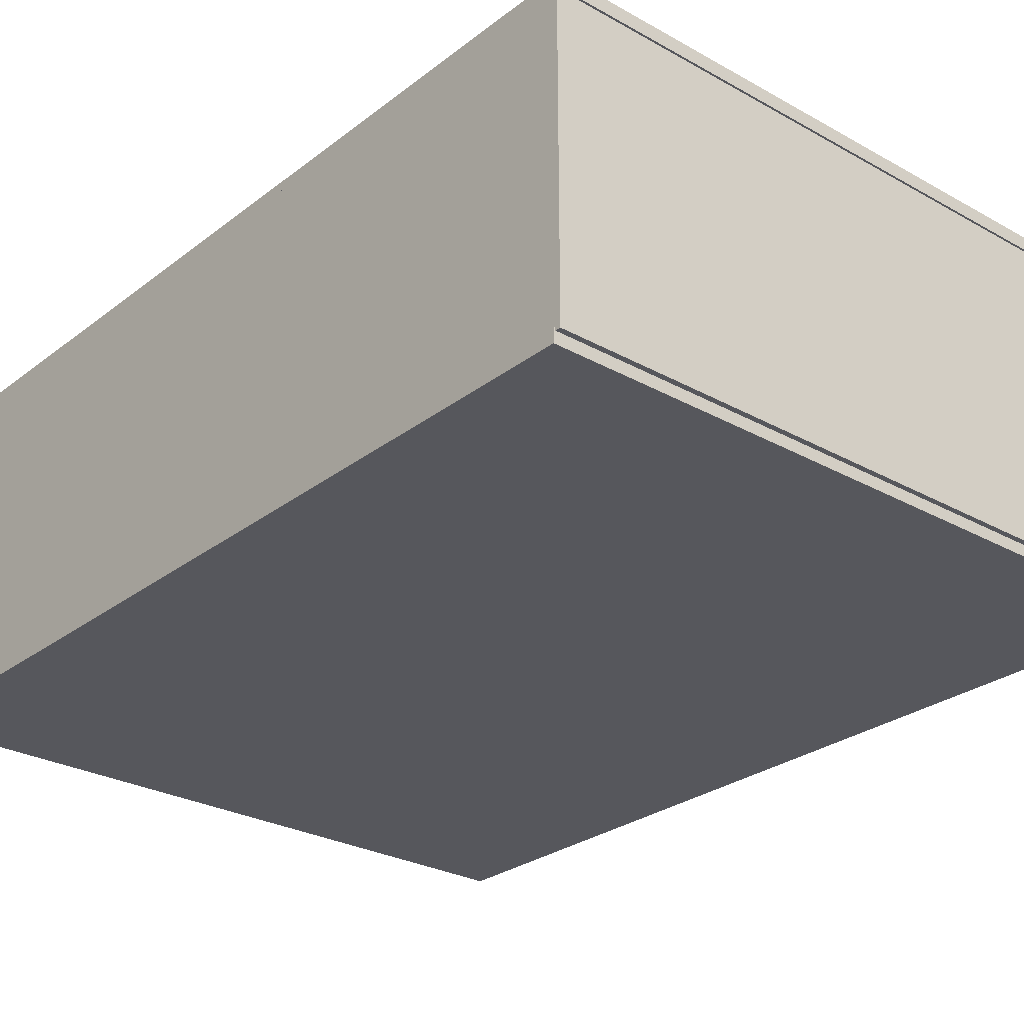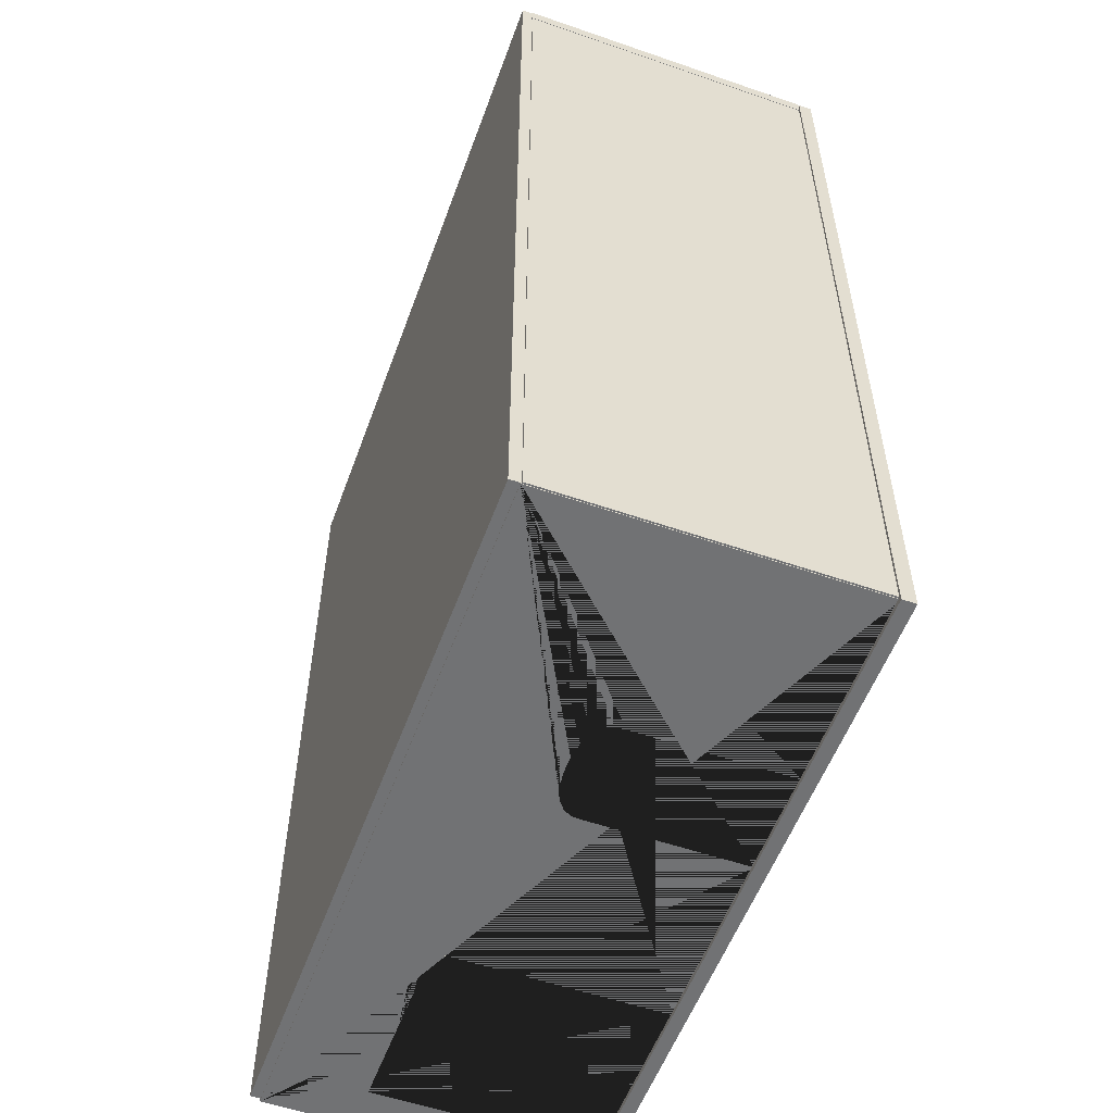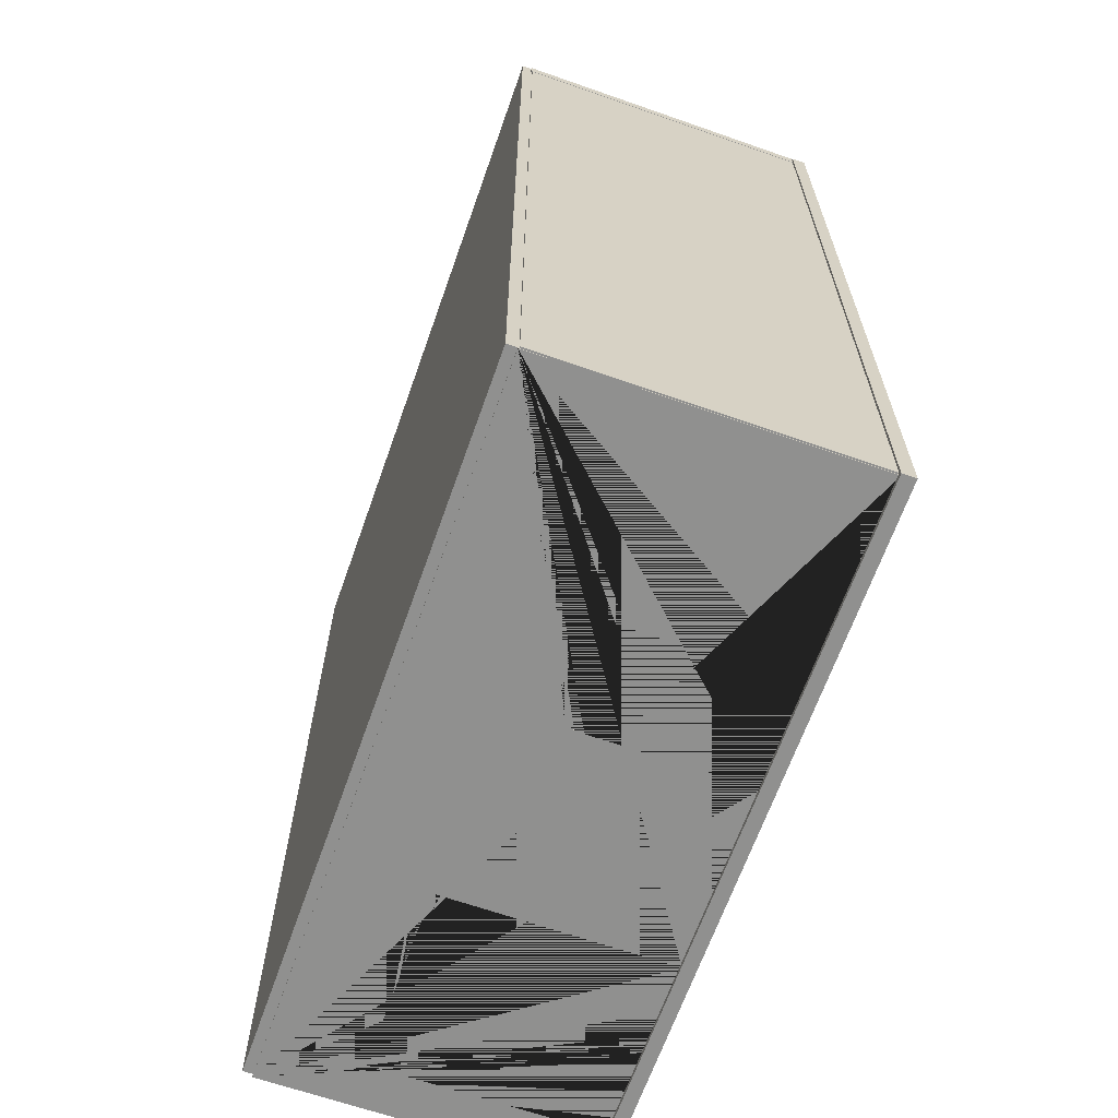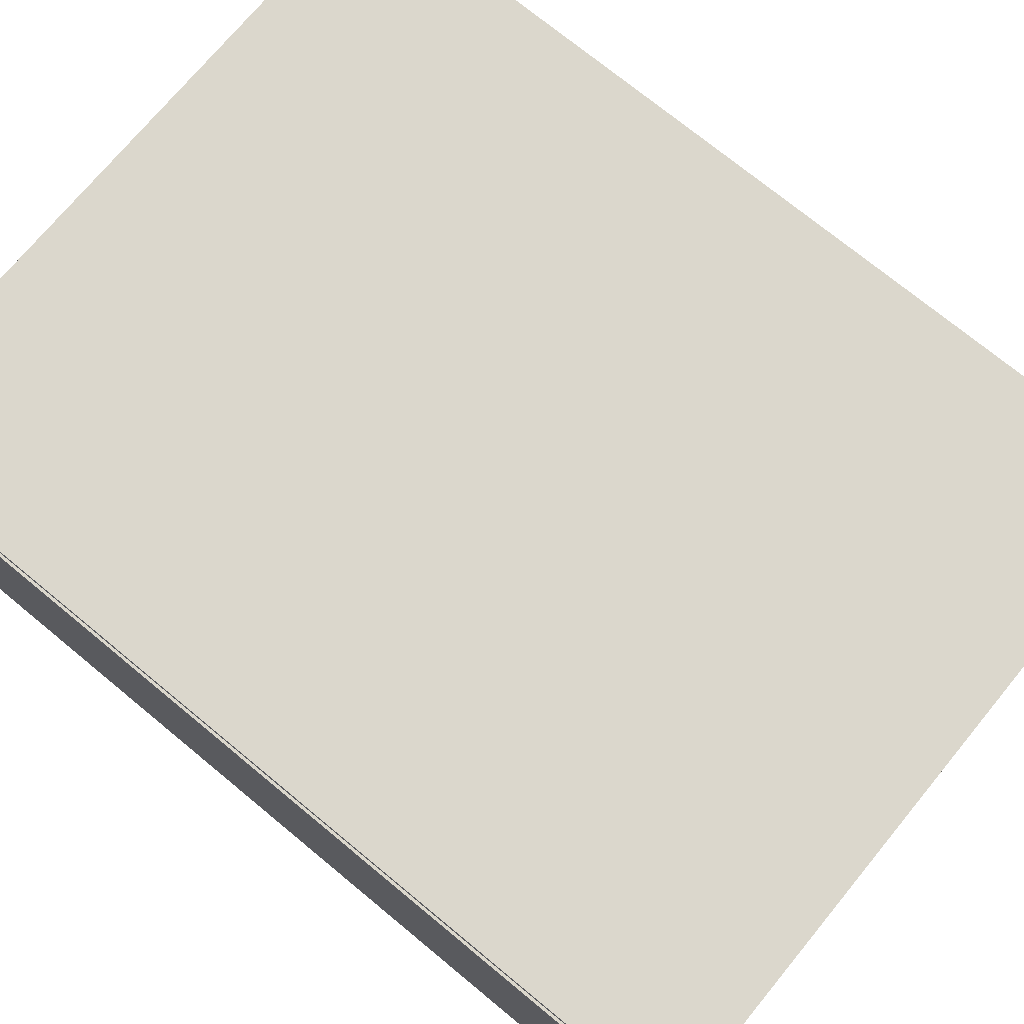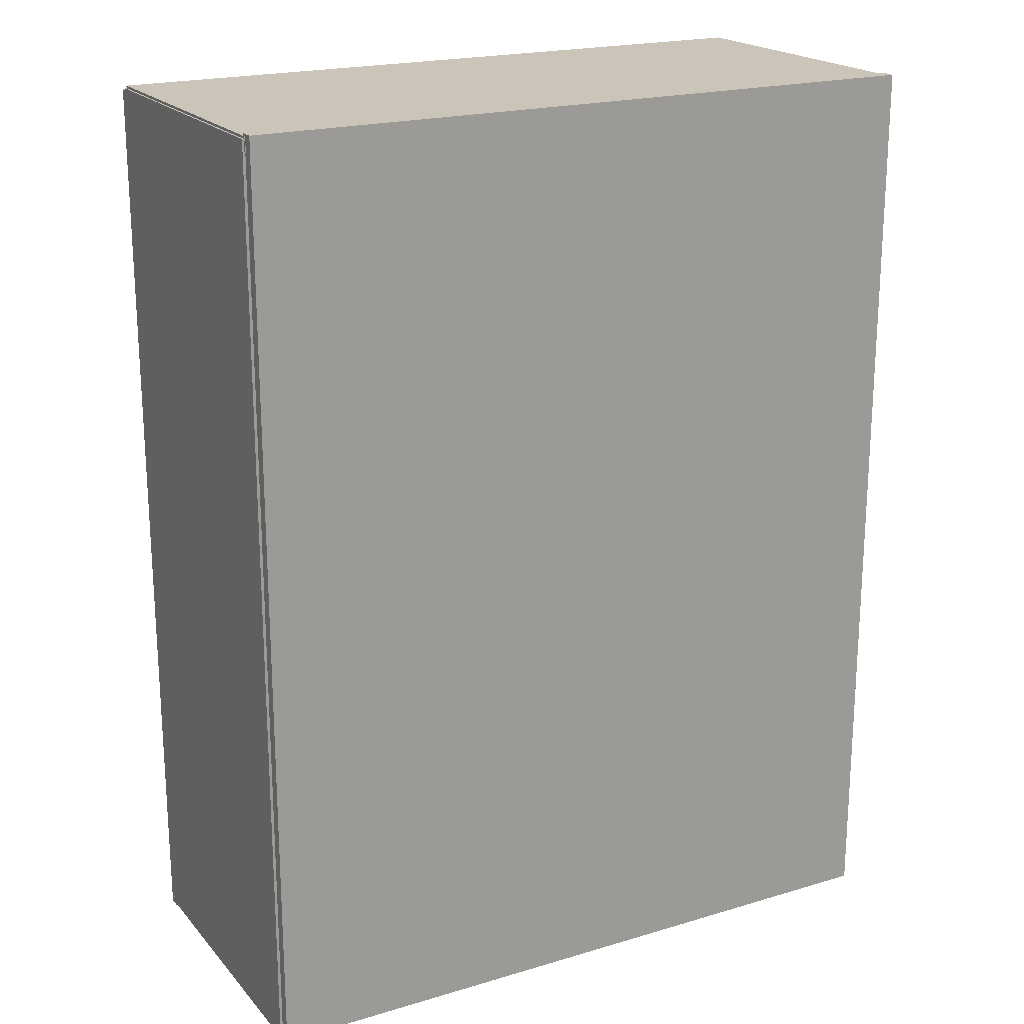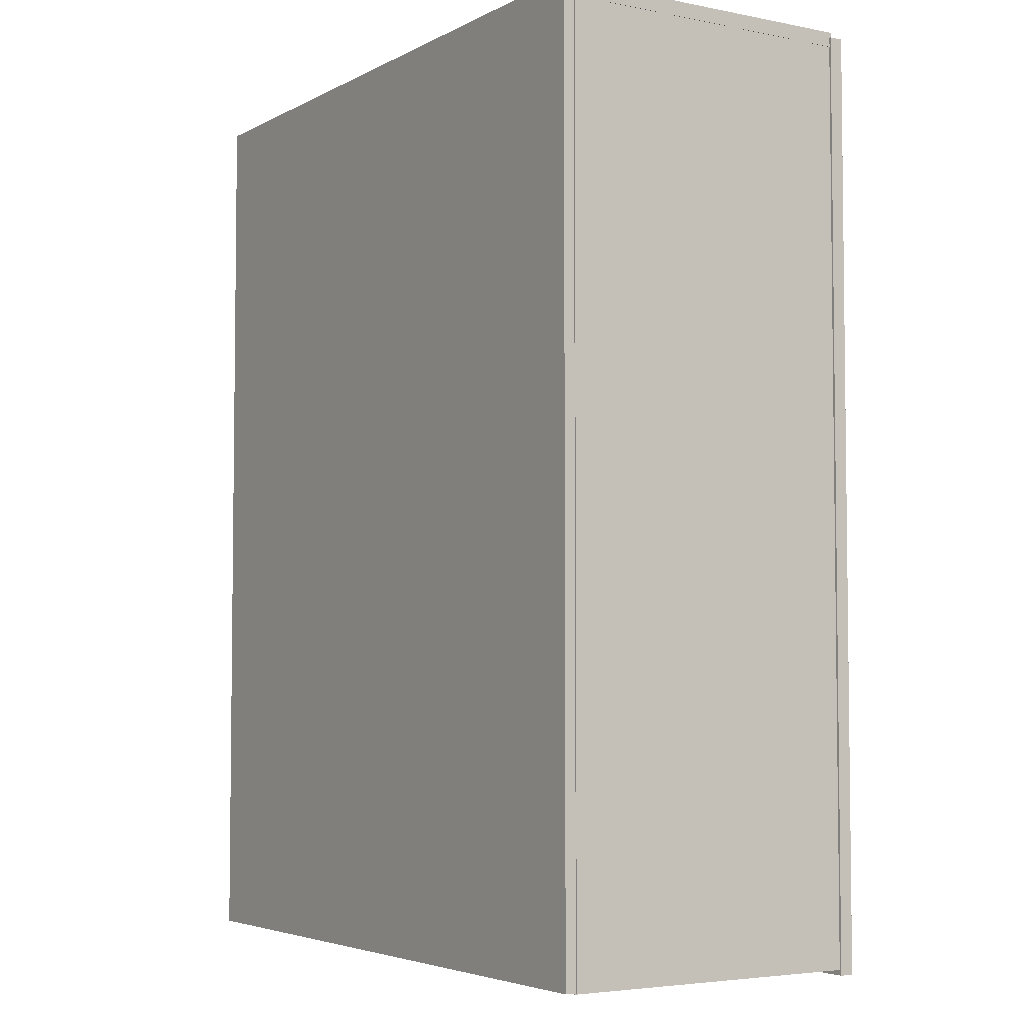
<metadata>
{"format":"obj","ext":"obj","renderer":"f3d","projection":"perspective","resolution":1024,"background":"white","views":[{"elev":-27.5,"azim":-40.6,"up":"+Y"},{"elev":-55.5,"azim":-110.0,"up":"+Z"},{"elev":-65.6,"azim":-109.4,"up":"+Z"},{"elev":73.3,"azim":129.5,"up":"+Y"},{"elev":20.3,"azim":151.4,"up":"+Z"},{"elev":-4.4,"azim":-122.4,"up":"+Z"}]}
</metadata>
<code>
g default
v -0.6419 0.02433 0.7844
v -0.601 0.02433 0.7844
v -0.6419 0.5709 0.7844
v -0.601 0.5709 0.7844
v -0.6419 0.5709 -0.8331
v -0.601 0.5709 -0.8331
v -0.6419 0.02433 -0.8331
v -0.601 0.02433 -0.8331
g polySurface224 polySurface178
f 1 2 4 3
f 3 4 6 5
f 5 6 8 7
f 7 8 2 1
f 2 8 6 4
f 7 1 3 5
g default
v -0.6426 0.022 0.8063
v 0.6069 0.022 0.8063
v -0.6426 0.5729 0.8063
v 0.6069 0.5729 0.8063
v -0.6426 0.5729 0.7806
v 0.6069 0.5729 0.7806
v -0.6426 0.022 0.7806
v 0.6069 0.022 0.7806
g polySurface178 polySurface222
f 9 10 12 11
f 11 12 14 13
f 13 14 16 15
f 15 16 10 9
f 10 16 14 12
f 15 9 11 13
g default
v -0.6395 0.5658 0.81
v 0.6055 0.5658 0.81
v -0.6395 0.5904 0.81
v 0.6055 0.5904 0.81
v -0.6395 0.5904 -0.8325
v 0.6055 0.5904 -0.8325
v -0.6395 0.5658 -0.8325
v 0.6055 0.5658 -0.8325
g polySurface178 polySurface223
f 17 18 20 19
f 19 20 22 21
f 21 22 24 23
f 23 24 18 17
f 18 24 22 20
f 23 17 19 21
g default
v -0.6459 0.002035 0.7969
v 0.6072 0.002035 0.7969
v -0.6459 0.02634 0.7969
v 0.6072 0.02634 0.7969
v -0.6459 0.02634 -0.8433
v 0.6072 0.02634 -0.8433
v -0.6459 0.002035 -0.8433
v 0.6072 0.002035 -0.8433
g polySurface178 polySurface225
f 25 26 28 27
f 27 28 30 29
f 29 30 32 31
f 31 32 26 25
f 26 32 30 28
f 31 25 27 29
g default
v 0.4021 0.4162 -0.8344
v 0.4446 0.4162 -0.8344
v 0.3677 0.4162 -0.8094
v 0.37 0.4162 -0.8087
v 0.3687 0.4162 -0.8087
v 0.3682 0.4162 -0.8087
v 0.3859 0.4162 -0.8344
v 0.368 0.4162 -0.8087
v 0.3677 0.4162 -0.8087
v 0.3675 0.4162 -0.8087
v 0.3672 0.4162 -0.8087
v 0.3667 0.4162 -0.8087
v 0.3655 0.4162 -0.8087
v 0.3758 0.4162 -0.8344
v 0.3677 0.4162 -0.8344
v 0.3596 0.4162 -0.8344
v 0.3496 0.4162 -0.8344
v 0.3333 0.4162 -0.8344
v 0.2909 0.4162 -0.8344
v 0.4446 0.02238 -0.8344
v 0.4021 0.02238 -0.8344
v 0.3677 0.02238 -0.8094
v 0.3687 0.02238 -0.8087
v 0.37 0.02238 -0.8087
v 0.3682 0.02238 -0.8087
v 0.3859 0.02238 -0.8344
v 0.368 0.02238 -0.8087
v 0.3677 0.02238 -0.8087
v 0.3675 0.02238 -0.8087
v 0.3672 0.02238 -0.8087
v 0.3667 0.02238 -0.8087
v 0.3655 0.02238 -0.8087
v 0.3758 0.02238 -0.8344
v 0.3677 0.02238 -0.8344
v 0.3596 0.02238 -0.8344
v 0.3496 0.02238 -0.8344
v 0.3333 0.02238 -0.8344
v 0.2909 0.02238 -0.8344
v 0.6102 0.022 -0.8087
v 0.6102 0.022 -0.8344
v 0.6102 0.5729 -0.8344
v 0.6102 0.5729 -0.8087
v 0.5305 0.4162 -0.8344
v 0.5344 0.4162 -0.8094
v 0.5343 0.4162 -0.8087
v 0.5343 0.02238 -0.8087
v 0.5344 0.02238 -0.8094
v 0.5305 0.02238 -0.8344
v 0.2011 0.4162 -0.8087
v 0.201 0.4162 -0.8094
v 0.205 0.4162 -0.8344
v -0.6393 0.5729 -0.8087
v -0.6393 0.5729 -0.8344
v 0.2011 0.02238 -0.8087
v 0.201 0.02238 -0.8094
v 0.205 0.02238 -0.8344
v -0.1439 0.3371 -0.8344
v -0.1289 0.3249 -0.8344
v -0.1289 0.3249 -0.8087
v -0.1439 0.3371 -0.8087
v -0.122 0.3101 -0.8344
v -0.1221 0.3101 -0.8087
v -0.1667 0.3457 -0.8344
v -0.1668 0.3457 -0.8087
v -0.1209 0.2939 -0.8344
v -0.121 0.2938 -0.8087
v -0.195 0.3502 -0.8344
v -0.1951 0.3502 -0.8087
v -0.2253 0.3502 -0.8344
v -0.2254 0.3502 -0.8087
v -0.2536 0.3458 -0.8344
v -0.2537 0.3458 -0.8087
v -0.2765 0.3373 -0.8344
v -0.2766 0.3372 -0.8087
v -0.2915 0.3252 -0.8344
v -0.2916 0.3251 -0.8087
v -0.1214 0.02213 -0.8087
v -0.1213 0.02218 -0.8344
v -0.2984 0.3104 -0.8344
v -0.2985 0.3103 -0.8087
v -0.6393 0.022 -0.8344
v -0.6393 0.022 -0.8087
v -0.2996 0.2941 -0.8344
v -0.2997 0.2941 -0.8087
v -0.3 0.02241 -0.8344
v -0.3001 0.02236 -0.8087
g polySurface178 polySurface227
f 33 34 35
f 36 37 35
f 37 38 35
f 39 33 35
f 38 40 35
f 40 41 35
f 41 42 35
f 42 43 35
f 43 44 35
f 44 45 35
f 46 39 35
f 47 46 35
f 48 47 35
f 49 48 35
f 50 49 35
f 51 50 35
f 52 53 54
f 55 56 54
f 57 55 54
f 53 58 54
f 59 57 54
f 60 59 54
f 61 60 54
f 62 61 54
f 63 62 54
f 64 63 54
f 58 65 54
f 65 66 54
f 66 67 54
f 67 68 54
f 68 69 54
f 69 70 54
f 71 72 73 74
f 34 75 76 35
f 77 36 35 76
f 78 77 76 79
f 75 80 79 76
f 45 81 82 35
f 83 51 35 82
f 84 74 73 85
f 80 52 54 79
f 56 78 79 54
f 81 86 87 82
f 88 83 82 87
f 86 64 54 87
f 70 88 87 54
f 89 90 91 92
f 90 93 94 91
f 95 89 92 96
f 93 97 98 94
f 99 95 96 100
f 101 99 100 102
f 103 101 102 104
f 105 103 104 106
f 107 105 106 108
f 109 98 97 110
f 111 107 108 112
f 113 72 71 114
f 115 111 112 116
f 117 115 116 118
f 110 117 118 109
f 113 114 84 85
f 85 101 103 105 107 111 115 117 110 113
f 114 109 118 116 112 108 106 104 102 100 84
f 77 78 56 55 57 59 60 61 62 63 64 86 109 114 71 74
f 73 72 113 110 88 70 69 68 67 66 65 58 53 52 80 75 34 33
f 85 73 33 39 46 47 48 49 50 51 83 88 110 97 93 90 89 95 99 101
f 100 96 92 91 94 98 109 86 81 45 44 43 42 41 40 38 37 36 77 74 84
g default
v 0.5693 0.02433 0.802
v 0.6102 0.02433 0.802
v 0.5693 0.5709 0.802
v 0.6102 0.5709 0.802
v 0.5693 0.5709 -0.8156
v 0.6102 0.5709 -0.8156
v 0.5693 0.02433 -0.8156
v 0.6102 0.02433 -0.8156
g polySurface178 polySurface226
f 119 120 122 121
f 121 122 124 123
f 123 124 126 125
f 125 126 120 119
f 120 126 124 122
f 125 119 121 123

</code>
